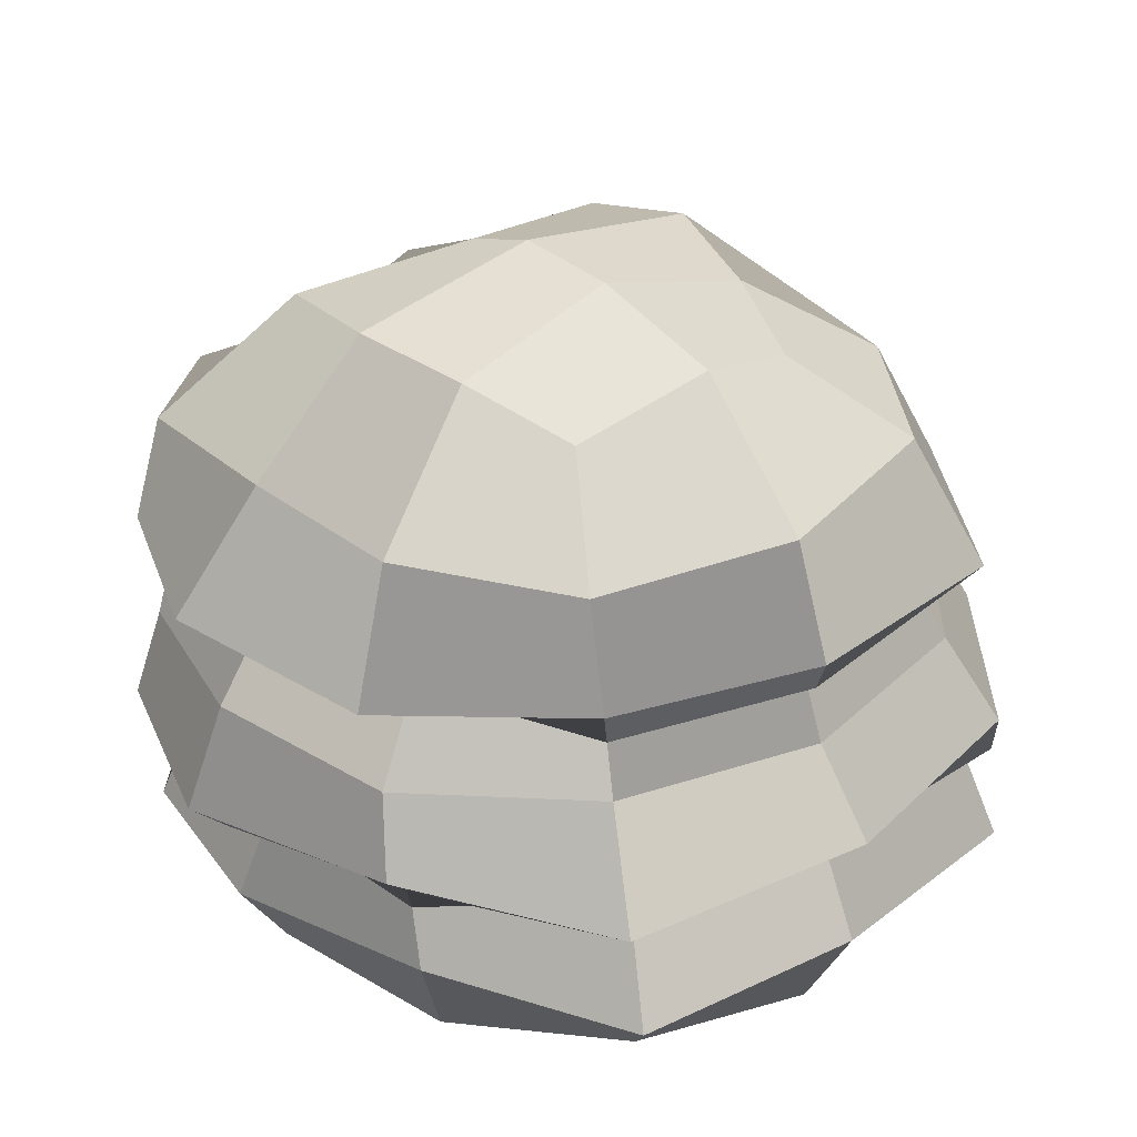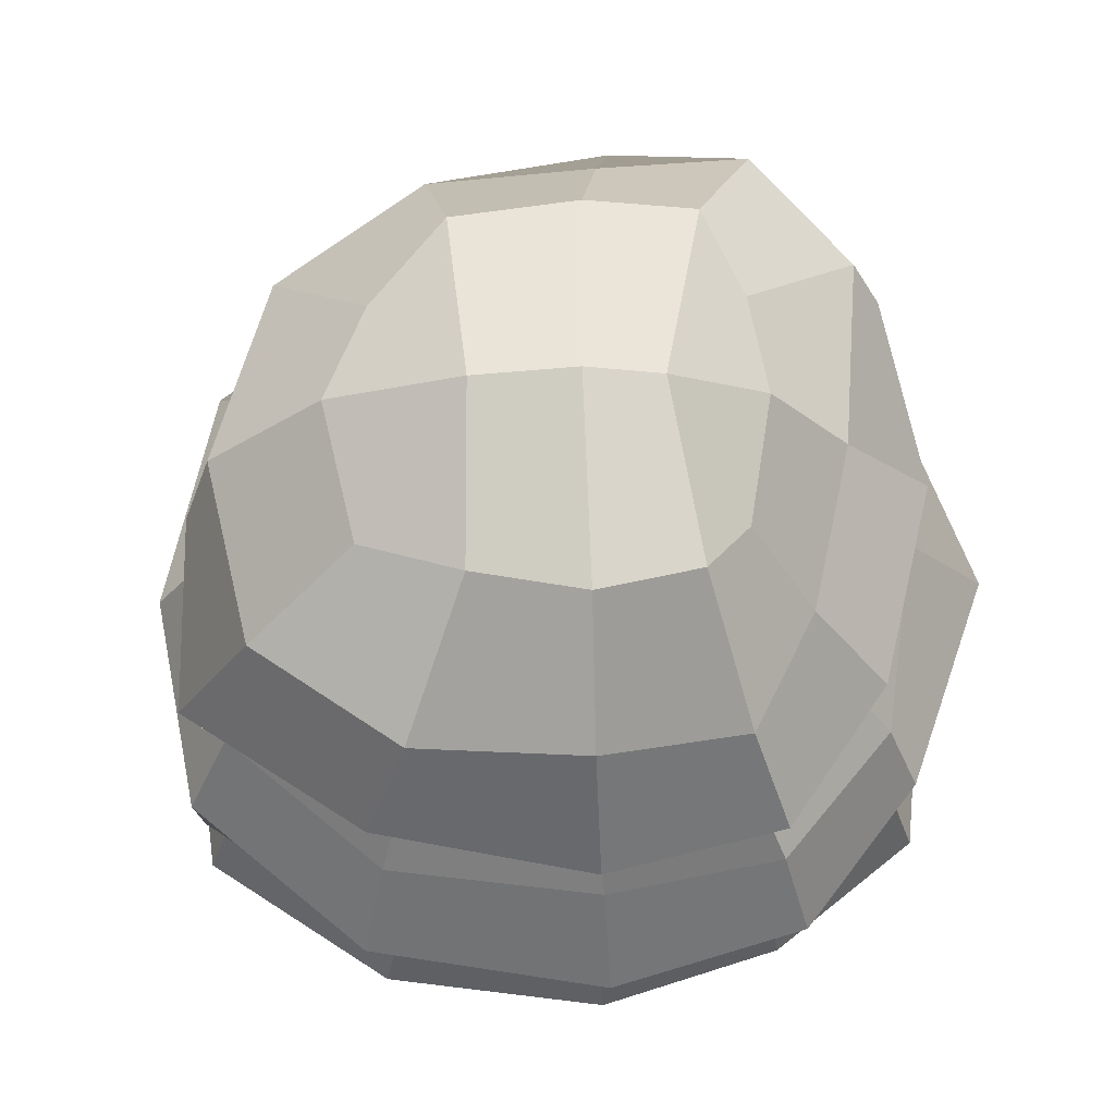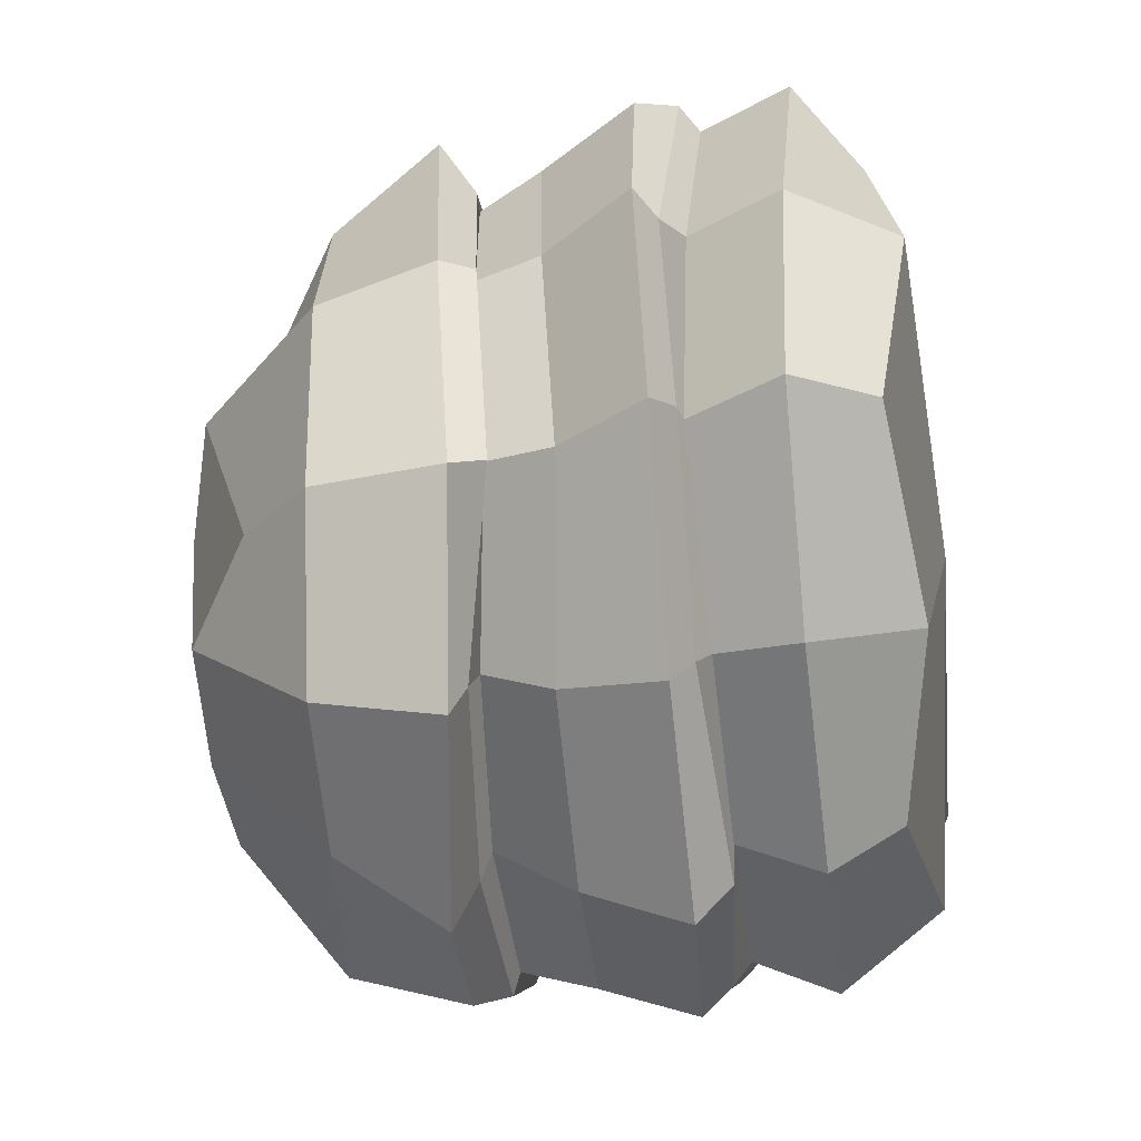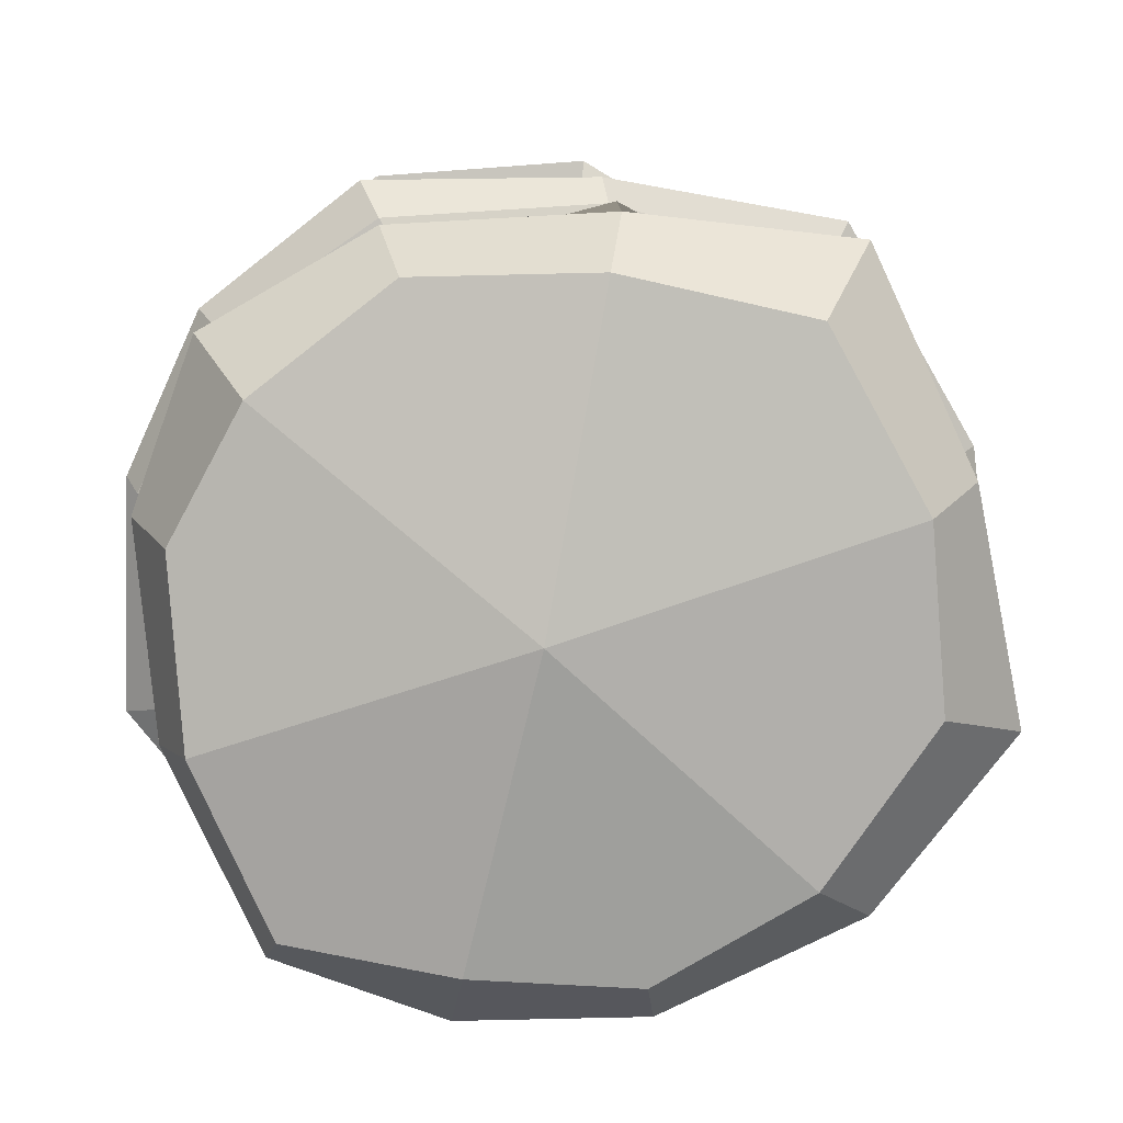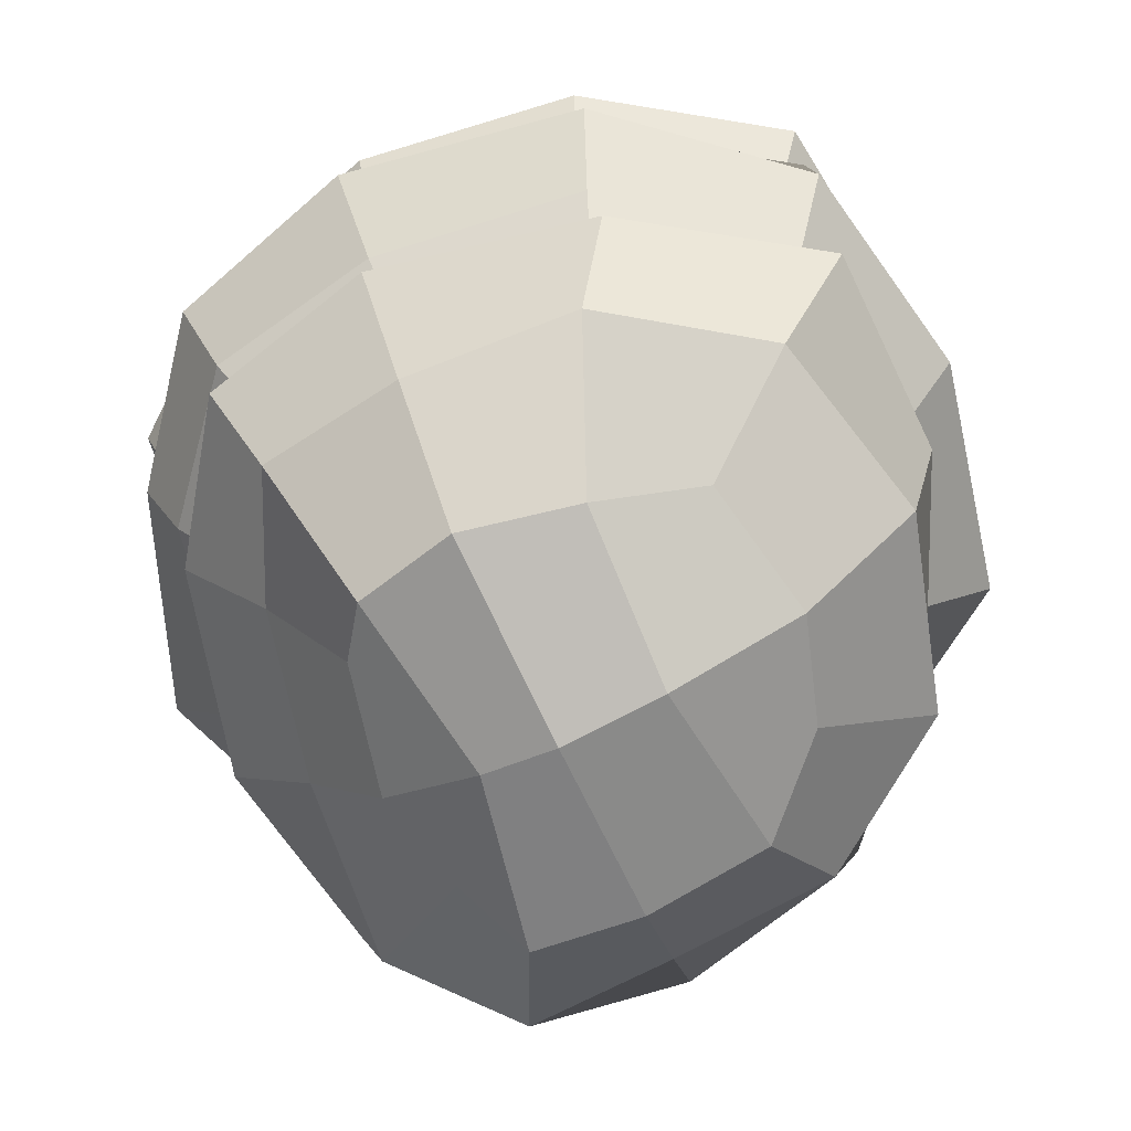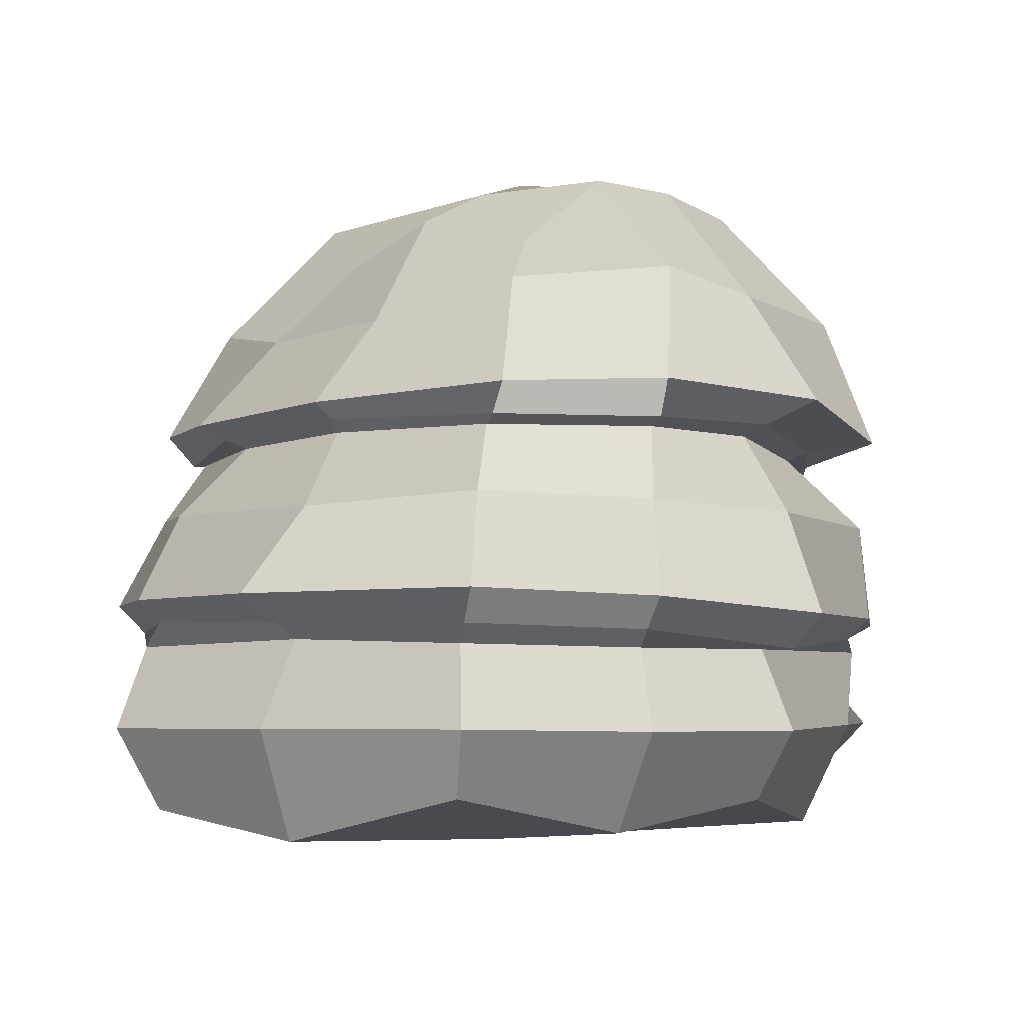
<metadata>
{"format":"obj","ext":"obj","renderer":"f3d","projection":"perspective","resolution":1024,"background":"white","views":[{"elev":31.2,"azim":-106.3,"up":"+Y"},{"elev":66.4,"azim":23.9,"up":"+Y"},{"elev":-27.0,"azim":-82.4,"up":"+Z"},{"elev":-79.9,"azim":-137.0,"up":"+Y"},{"elev":19.8,"azim":179.7,"up":"+Z"},{"elev":-4.6,"azim":151.8,"up":"+Y"}]}
</metadata>
<code>
o Bush_2_Cube.042
v -0.4398 0.4346 -0.397
v -0.5131 0.4451 0.2221
v 0.5129 0.4584 0.3081
v 0.4972 0.4458 -0.2579
v -0.3899 0.7735 -0.3728
v 0.05476 0.7992 -0.6025
v -0.03092 0.4788 0.5742
v 0.09663 0.4458 -0.621
v 0.1177 0.9913 -0.1135
v -0.1321 1.016 0.01473
v 0.3694 0.7439 -0.2361
v -0.4839 0.7686 0.1854
v 0.4183 0.7785 0.2563
v -0.02034 0.7981 0.4825
v 0.03202 -0.08168 -0.000531
v 0.1068 0.2533 -0.6198
v -0.02034 0.2712 0.6216
v 0.5464 0.2699 -0.2536
v 0.5385 0.2677 0.3352
v -0.5332 0.2816 0.2543
v -0.4356 0.2529 -0.3671
v -0.444 0.1108 -0.3526
v 0.5418 0.1073 0.3436
v -0.01531 0.1036 0.6419
v -0.5551 0.1107 0.2722
v 0.5629 0.1071 -0.2474
v 0.1104 0.1034 -0.6388
v -0.04958 0.576 0.5096
v 0.4699 0.5539 0.2849
v -0.5064 0.5364 0.2119
v 0.456 0.5804 -0.2613
v 0.0877 0.5672 -0.6293
v -0.367 0.5614 -0.3529
v 0.3467 0.455 -0.5404
v -0.3458 0.549 -0.3253
v -0.4903 0.5403 0.2035
v 0.4532 0.5551 0.276
v 0.4349 0.5633 -0.2382
v 0.08316 0.5565 -0.5952
v -0.03555 0.5733 0.4948
v 0.2694 0.7803 -0.5047
v -0.279 0.9665 -0.2314
v -0.3184 0.9571 0.1062
v 0.2792 0.9522 0.1205
v 0.2544 0.9221 -0.1788
v 0.05262 0.9692 -0.3918
v -0.02568 0.9406 0.2562
v 0.01195 1.029 -0.05767
v -0.155 0.5769 -0.5467
v -0.5222 0.5147 -0.09757
v 0.4244 0.7404 0.03215
v -0.3446 0.5655 0.4508
v 0.2282 0.7873 0.3811
v 0.32 0.1063 0.5409
v -0.6715 0.1122 -0.08651
v -0.3597 0.1027 0.5855
v 0.673 0.1058 0.0871
v 0.3585 0.1068 -0.5124
v -0.1838 0.1038 -0.57
v 0.1006 -0.04827 -0.5238
v -0.006495 -0.04865 0.5218
v 0.503 -0.06474 -0.2215
v 0.4497 -0.03205 0.2773
v -0.4737 -0.04796 0.2353
v 0.3627 0.2616 -0.5296
v -0.5355 0.423 -0.09196
v -0.3417 0.4701 0.4833
v 0.5838 0.4484 0.05008
v 0.2858 0.4639 0.4711
v -0.1736 0.439 -0.5755
v 0.1116 0.3006 -0.6639
v -0.02814 0.3291 0.6639
v 0.6192 0.3076 -0.3025
v 0.5789 0.3131 0.352
v -0.5884 0.3119 0.2706
v -0.4538 0.2855 -0.3999
v -0.607 0.256 -0.08541
v -0.3602 0.2658 0.5661
v 0.6101 0.2748 0.07077
v 0.3188 0.2642 0.5373
v -0.18 0.2292 -0.5783
v -0.3804 -0.04768 -0.3111
v -0.4465 0.2303 -0.3625
v -0.5005 0.2477 0.2435
v 0.5028 0.2412 0.3206
v 0.4933 0.2437 -0.2167
v -0.01531 0.2415 0.5489
v 0.09979 0.2272 -0.589
v 0.3185 0.5693 -0.5338
v -0.1563 0.7852 -0.4993
v -0.5305 0.7558 -0.1255
v 0.5116 0.5745 0.03548
v -0.2946 0.7893 0.431
v 0.251 0.5801 0.4245
v -0.05031 0.6251 0.5697
v 0.5077 0.6043 0.3082
v -0.5282 0.5868 0.2172
v 0.4952 0.602 -0.2894
v 0.08329 0.6239 -0.6422
v -0.4456 0.5732 -0.4277
v 0.3147 0.5564 -0.507
v -0.5161 0.5209 -0.09676
v 0.4751 0.5618 0.03596
v -0.3195 0.5649 0.4348
v -0.1445 0.5622 -0.4997
v 0.2433 0.5706 0.4085
v -0.1087 0.9752 -0.3334
v -0.3461 0.8843 -0.09109
v -0.1944 0.8979 0.2662
v 0.1518 0.9756 0.2255
v 0.3017 0.8661 0.000681
v 0.1556 0.8753 -0.3362
v 0.3329 0.00362 -0.4484
v -0.1643 -0.003675 -0.4994
v 0.2743 -0.000624 0.475
v 0.6082 -0.02423 0.06098
v -0.2956 0.000984 0.4708
v -0.5496 -0.006726 -0.0591
v 0.3672 0.3124 -0.559
v -0.673 0.2856 -0.108
v -0.3772 0.3295 0.5655
v 0.6478 0.3114 0.06341
v 0.3381 0.3196 0.5626
v -0.1932 0.2816 -0.637
v -0.5437 0.2519 -0.06874
v -0.332 0.2371 0.538
v 0.6267 0.2364 0.08021
v 0.3022 0.2393 0.5166
v -0.1653 0.2292 -0.5142
v 0.3548 0.2324 -0.5023
v 0.3107 0.6163 -0.5499
v -0.1906 0.6084 -0.6315
v -0.5369 0.5654 -0.1066
v 0.5558 0.5958 0.0383
v -0.3857 0.6152 0.5132
v 0.2857 0.6187 0.4884
f 1 70 124 76
f 1 76 120 66
f 1 66 102 35
f 1 35 105 70
f 2 66 120 75
f 2 75 121 67
f 2 67 104 36
f 2 36 102 66
f 3 69 123 74
f 3 74 122 68
f 3 68 103 37
f 3 37 106 69
f 4 68 122 73
f 4 73 119 34
f 4 34 101 38
f 4 38 103 68
f 5 100 133 91
f 5 91 108 42
f 5 42 107 90
f 5 90 132 100
f 6 99 132 90
f 6 90 107 46
f 6 46 112 41
f 6 41 131 99
f 7 67 121 72
f 7 72 123 69
f 7 69 106 40
f 7 40 104 67
f 8 34 119 71
f 8 71 124 70
f 8 70 105 39
f 8 39 101 34
f 9 48 110 44
f 9 44 111 45
f 9 45 112 46
f 9 46 107 48
f 10 43 109 47
f 10 47 110 48
f 10 48 107 42
f 10 42 108 43
f 11 98 131 41
f 11 41 112 45
f 11 45 111 51
f 11 51 134 98
f 12 97 135 93
f 12 93 109 43
f 12 43 108 91
f 12 91 133 97
f 13 96 134 51
f 13 51 111 44
f 13 44 110 53
f 13 53 136 96
f 14 95 136 53
f 14 53 110 47
f 14 47 109 93
f 14 93 135 95
f 15 82 114 60
f 15 60 113 62
f 15 62 116 63
f 15 63 115 61
f 15 61 117 64
f 15 64 118 82
f 16 65 130 88
f 16 88 129 81
f 16 81 124 71
f 16 71 119 65
f 17 78 126 87
f 17 87 128 80
f 17 80 123 72
f 17 72 121 78
f 18 79 127 86
f 18 86 130 65
f 18 65 119 73
f 18 73 122 79
f 19 80 128 85
f 19 85 127 79
f 19 79 122 74
f 19 74 123 80
f 20 77 125 84
f 20 84 126 78
f 20 78 121 75
f 20 75 120 77
f 21 81 129 83
f 21 83 125 77
f 21 77 120 76
f 21 76 124 81
f 22 55 125 83
f 22 83 129 59
f 22 59 114 82
f 22 82 118 55
f 23 57 127 85
f 23 85 128 54
f 23 54 115 63
f 23 63 116 57
f 24 54 128 87
f 24 87 126 56
f 24 56 117 61
f 24 61 115 54
f 25 56 126 84
f 25 84 125 55
f 25 55 118 64
f 25 64 117 56
f 26 58 130 86
f 26 86 127 57
f 26 57 116 62
f 26 62 113 58
f 27 59 129 88
f 27 88 130 58
f 27 58 113 60
f 27 60 114 59
f 28 40 106 94
f 28 94 136 95
f 28 95 135 52
f 28 52 104 40
f 29 37 103 92
f 29 92 134 96
f 29 96 136 94
f 29 94 106 37
f 30 36 104 52
f 30 52 135 97
f 30 97 133 50
f 30 50 102 36
f 31 38 101 89
f 31 89 131 98
f 31 98 134 92
f 31 92 103 38
f 32 39 105 49
f 32 49 132 99
f 32 99 131 89
f 32 89 101 39
f 33 35 102 50
f 33 50 133 100
f 33 100 132 49
f 33 49 105 35

</code>
